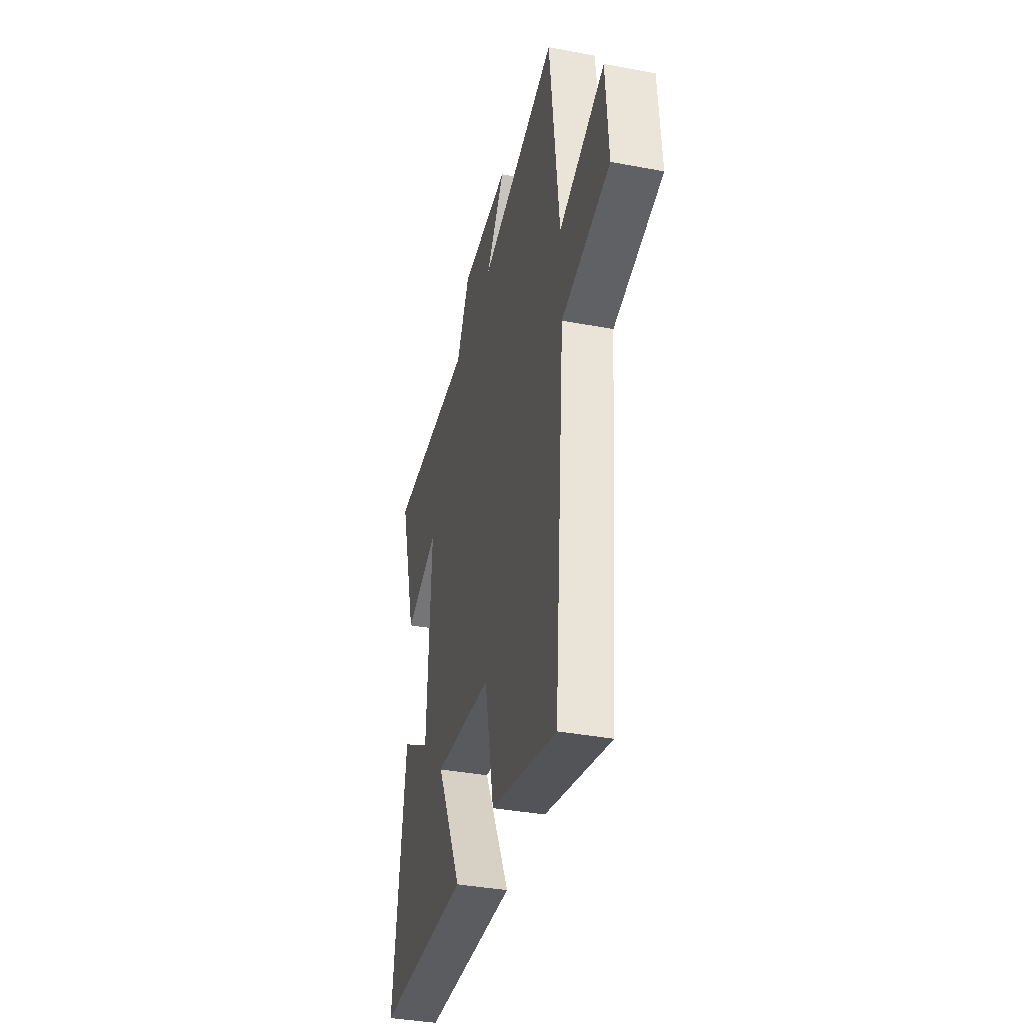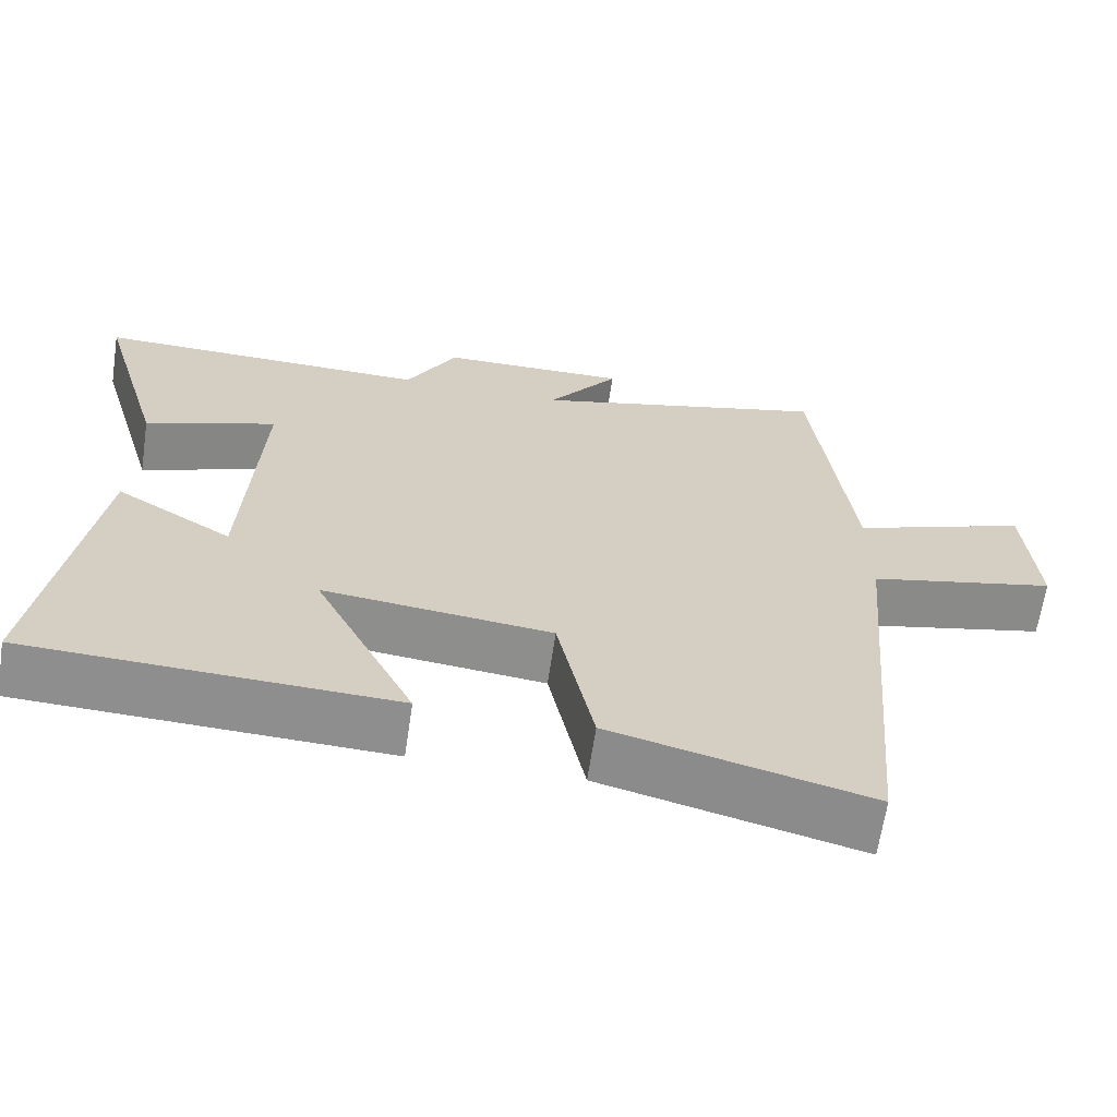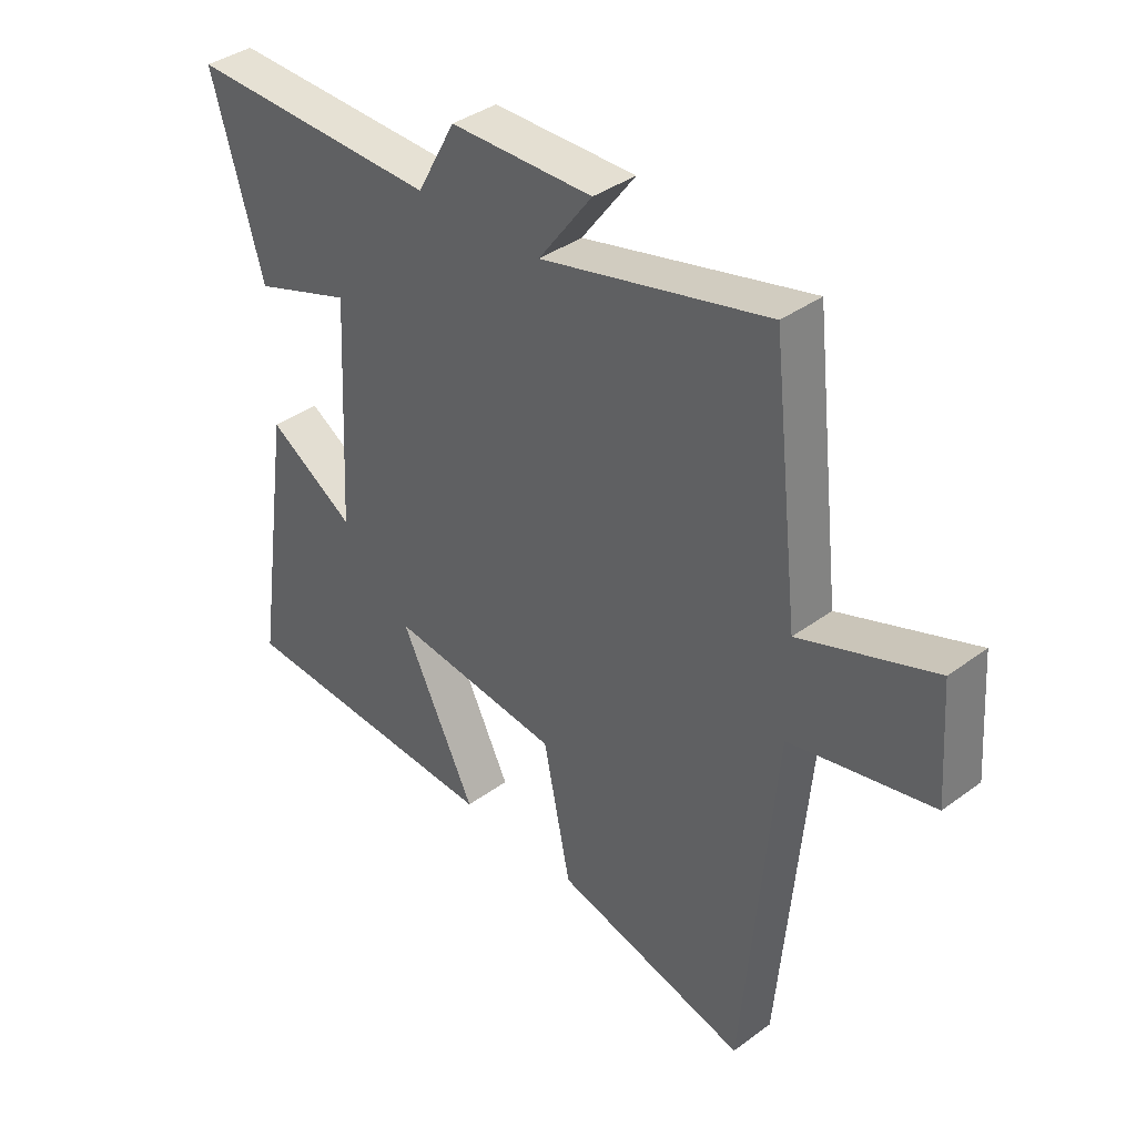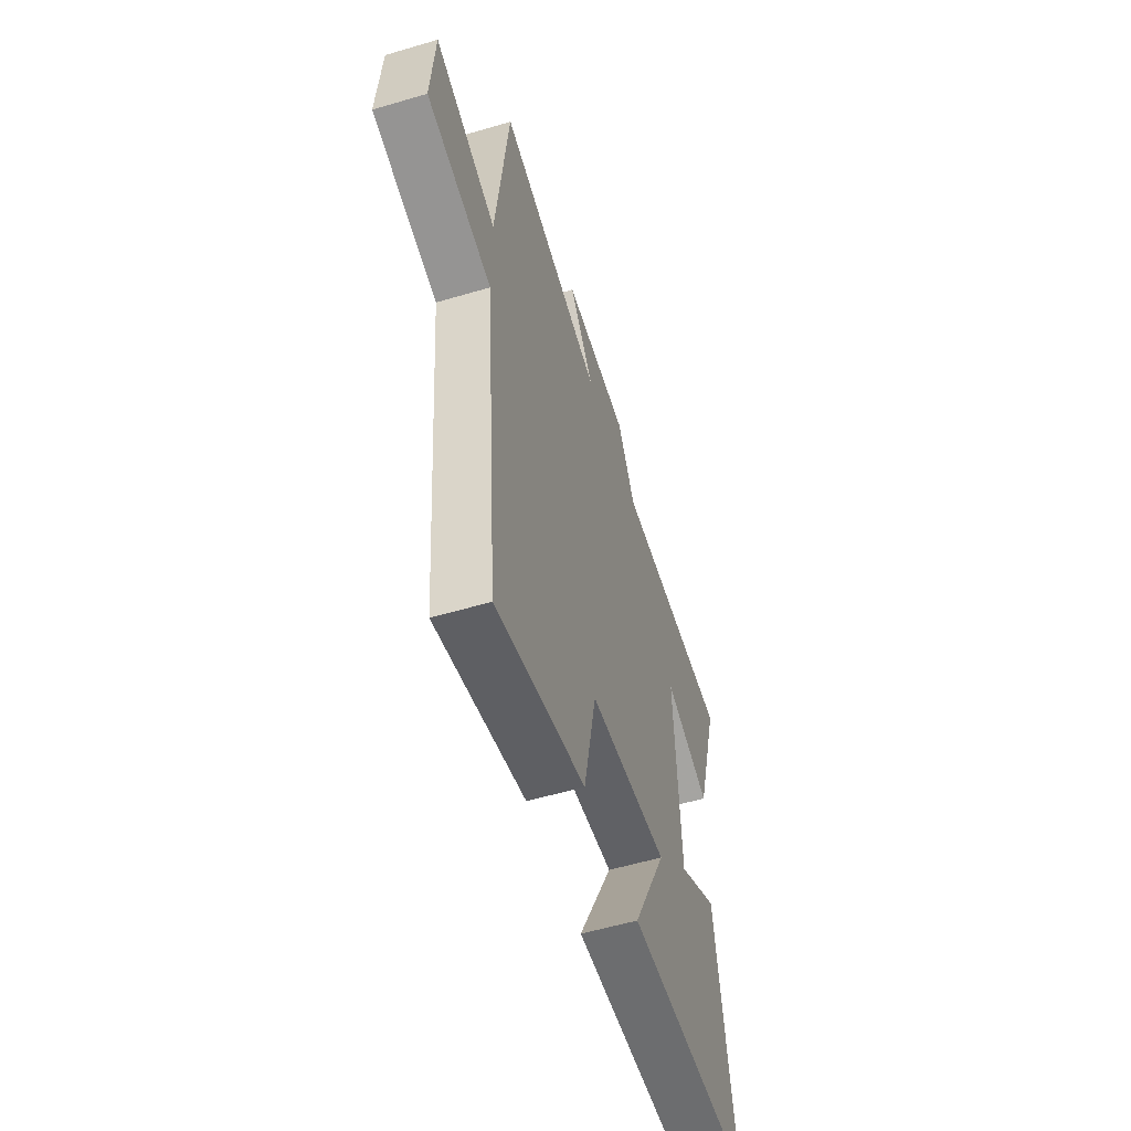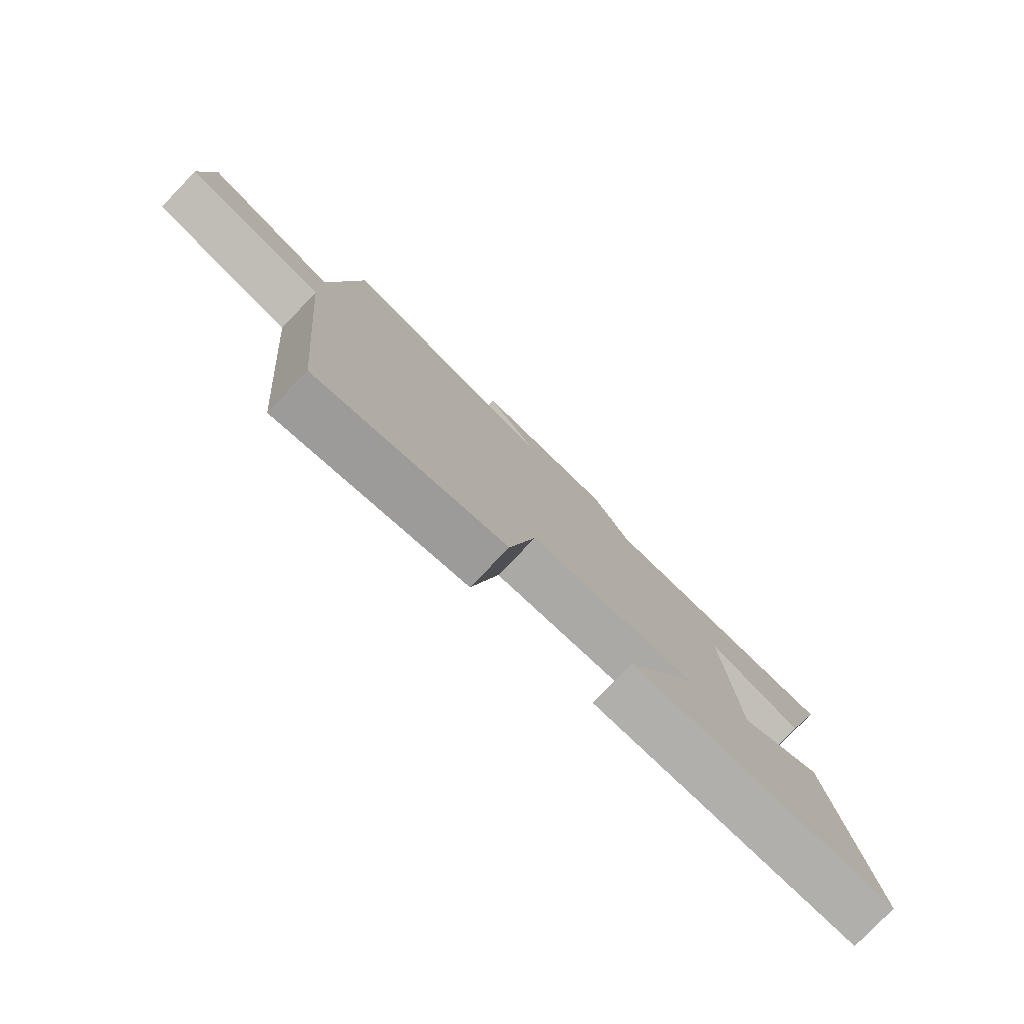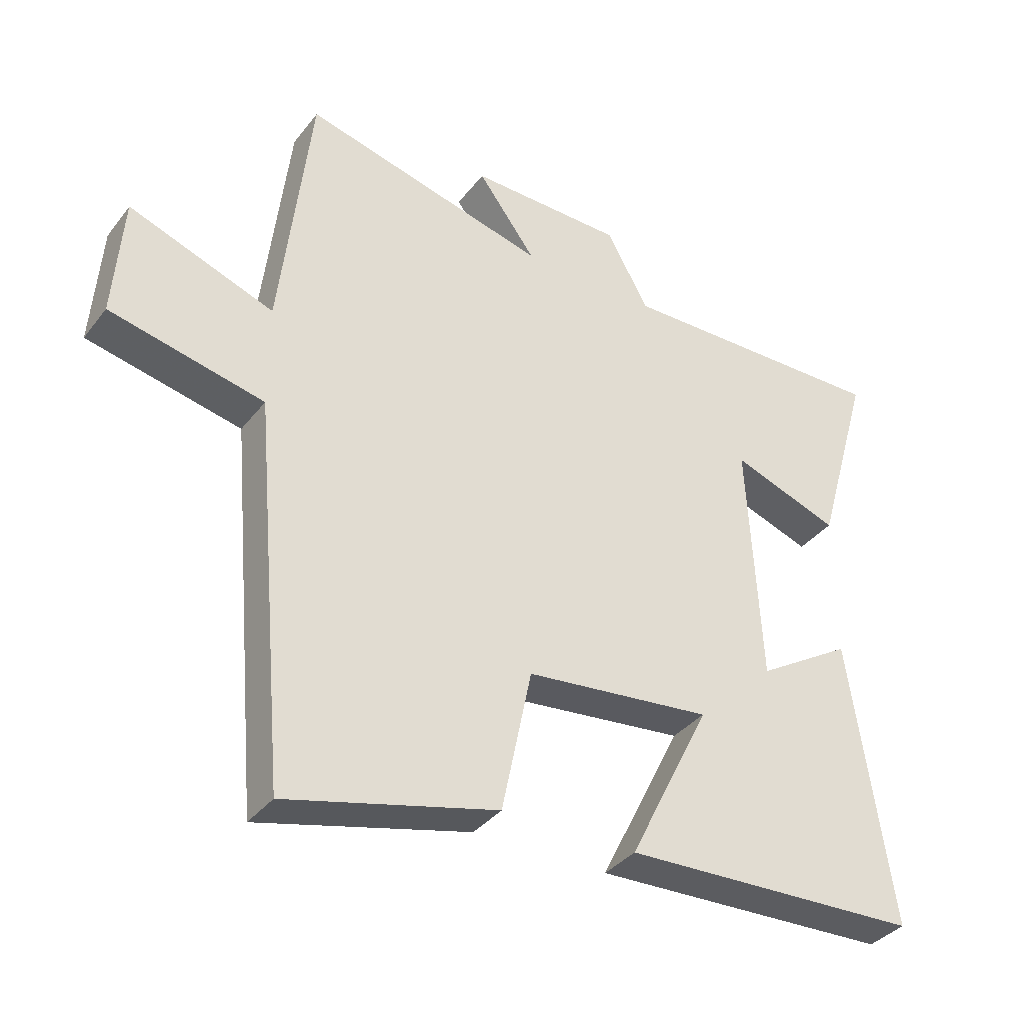
<metadata>
{"format":"obj","ext":"obj","renderer":"f3d","projection":"perspective","resolution":1024,"background":"white","views":[{"elev":-37.3,"azim":-103.6,"up":"+Z"},{"elev":-65.0,"azim":171.5,"up":"+Z"},{"elev":38.2,"azim":-132.9,"up":"+Z"},{"elev":-55.9,"azim":-72.7,"up":"+Z"},{"elev":-79.5,"azim":-44.0,"up":"+Z"},{"elev":-36.3,"azim":-32.8,"up":"+Z"}]}
</metadata>
<code>
v 0.566 0.07 -0.482
v 0.096 0.07 -0.5
v 0.225 0.07 -0.241
v -0.069 0.07 -0.273
v -0.116 0.07 -0.5
v -0.447 0.07 -0.584
v -0.5 0.07 0.016
v -0.743 0.07 0.069
v -0.729 0.07 0.263
v -0.5 0.07 0.18
v -0.452 0.07 0.597
v -0.064 0.07 0.5
v -0.156 0.07 0.624
v 0.088 0.07 0.62
v 0.154 0.07 0.5
v 0.588 0.07 0.508
v 0.5 0.07 0.202
v 0.33 0.07 0.262
v 0.35 0.07 -0.124
v 0.5 0.07 -0.032
v 0.566 0 -0.482
v 0.096 0 -0.5
v 0.225 0 -0.241
v -0.069 0 -0.273
v -0.116 0 -0.5
v -0.447 0 -0.584
v -0.5 0 0.016
v -0.743 0 0.069
v -0.729 0 0.263
v -0.5 0 0.18
v -0.452 0 0.597
v -0.064 0 0.5
v -0.156 0 0.624
v 0.088 0 0.62
v 0.154 0 0.5
v 0.588 0 0.508
v 0.5 0 0.202
v 0.33 0 0.262
v 0.35 0 -0.124
v 0.5 0 -0.032
f 19 20 1 2
f 15 16 17 18
f 15 18 19
f 12 13 14 15
f 12 15 19
f 10 11 12 19
f 7 8 9 10
f 4 5 6 7
f 3 4 7 10
f 19 2 3
f 3 10 19
f 22 21 40 39
f 38 37 36 35
f 39 38 35
f 35 34 33 32
f 39 35 32
f 39 32 31 30
f 30 29 28 27
f 27 26 25 24
f 30 27 24 23
f 23 22 39
f 39 30 23
f 1 21 22 2
f 2 22 23 3
f 3 23 24 4
f 4 24 25 5
f 5 25 26 6
f 6 26 27 7
f 7 27 28 8
f 8 28 29 9
f 9 29 30 10
f 10 30 31 11
f 11 31 32 12
f 12 32 33 13
f 13 33 34 14
f 14 34 35 15
f 15 35 36 16
f 16 36 37 17
f 17 37 38 18
f 18 38 39 19
f 19 39 40 20
f 20 40 21 1

</code>
